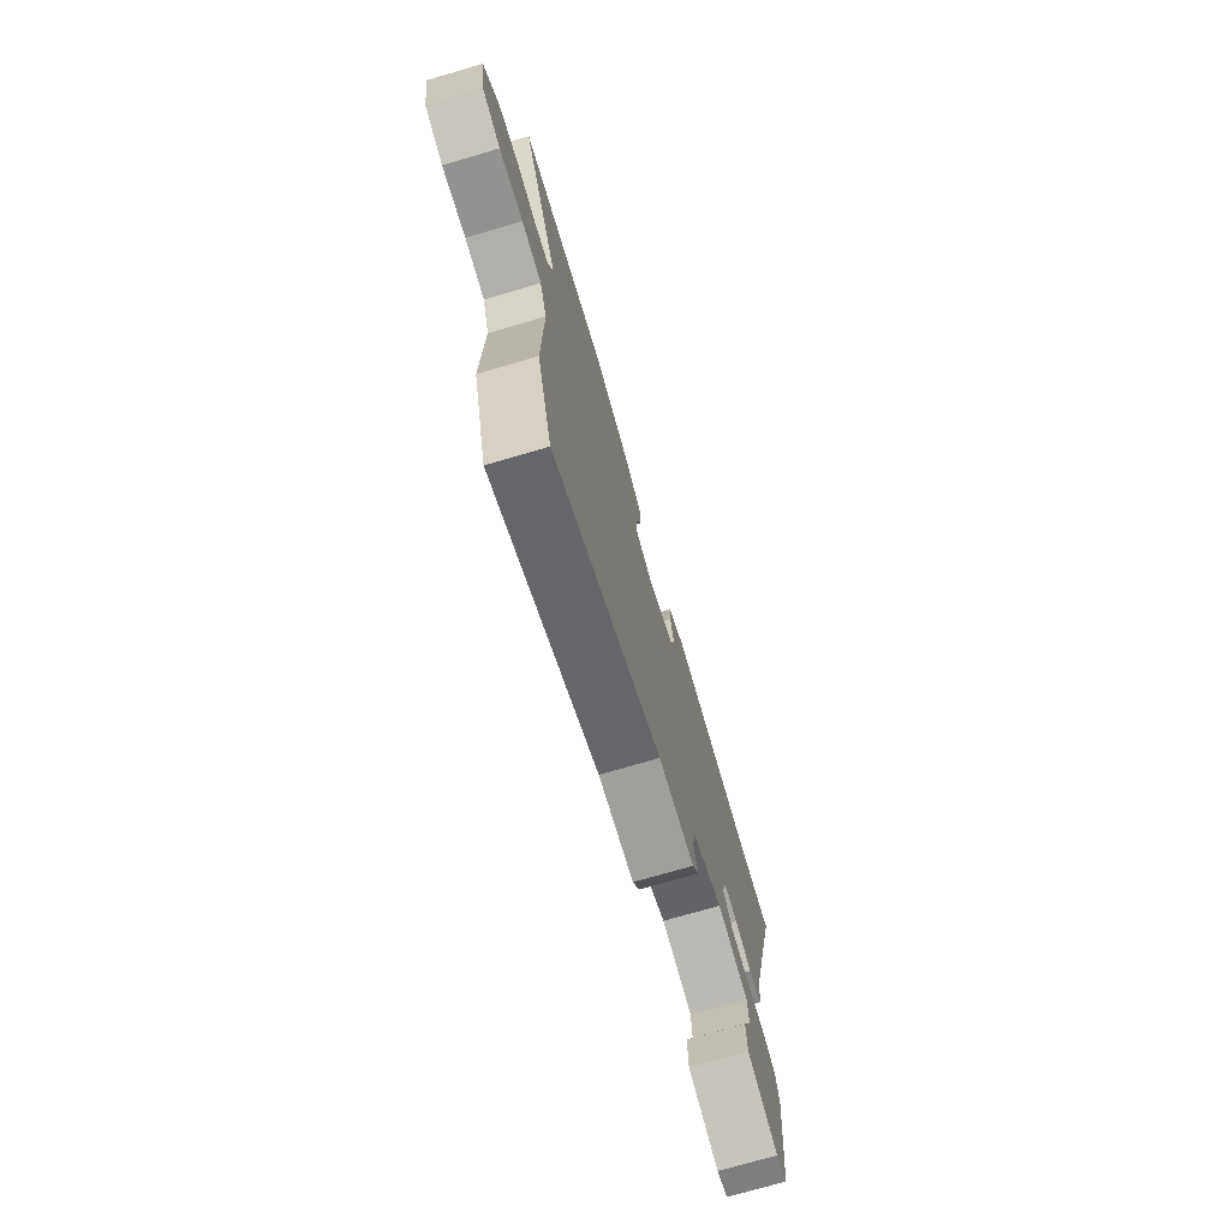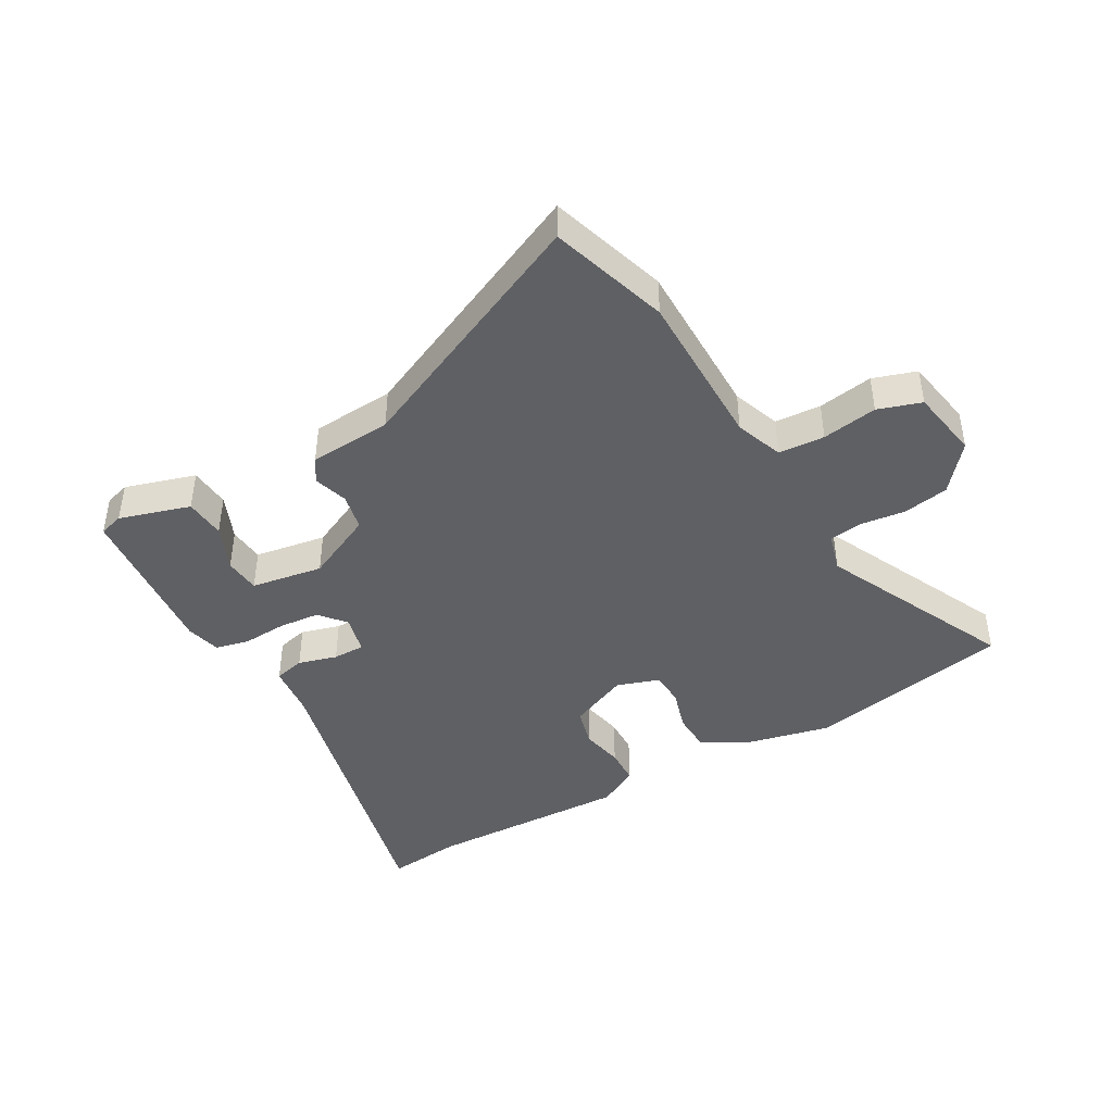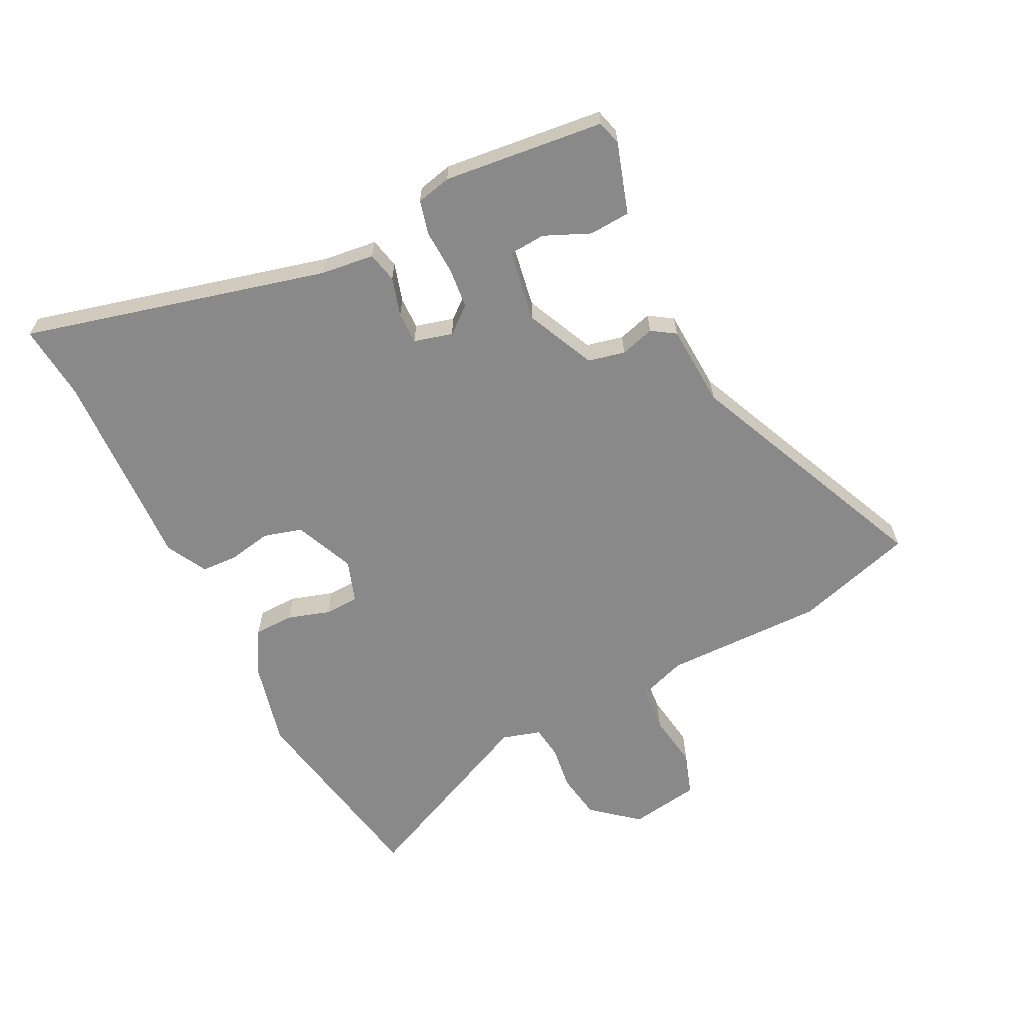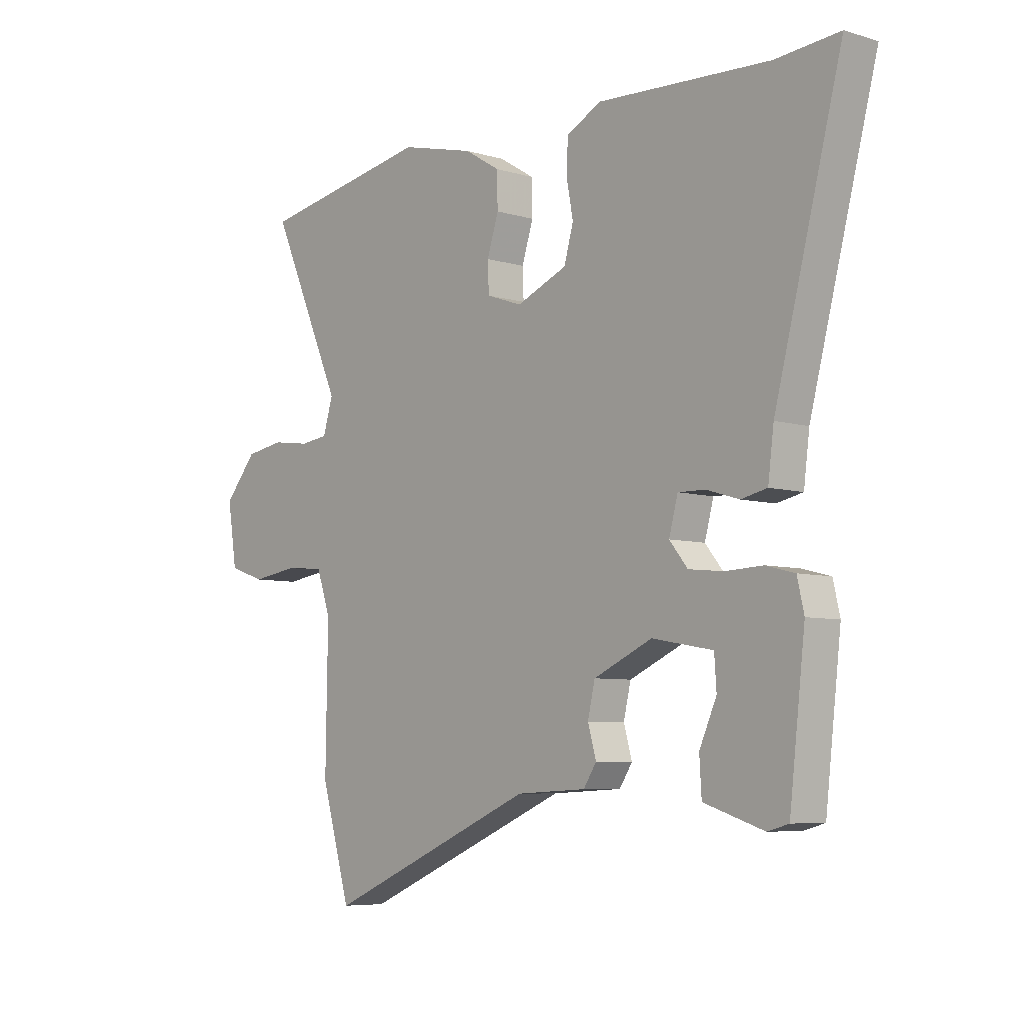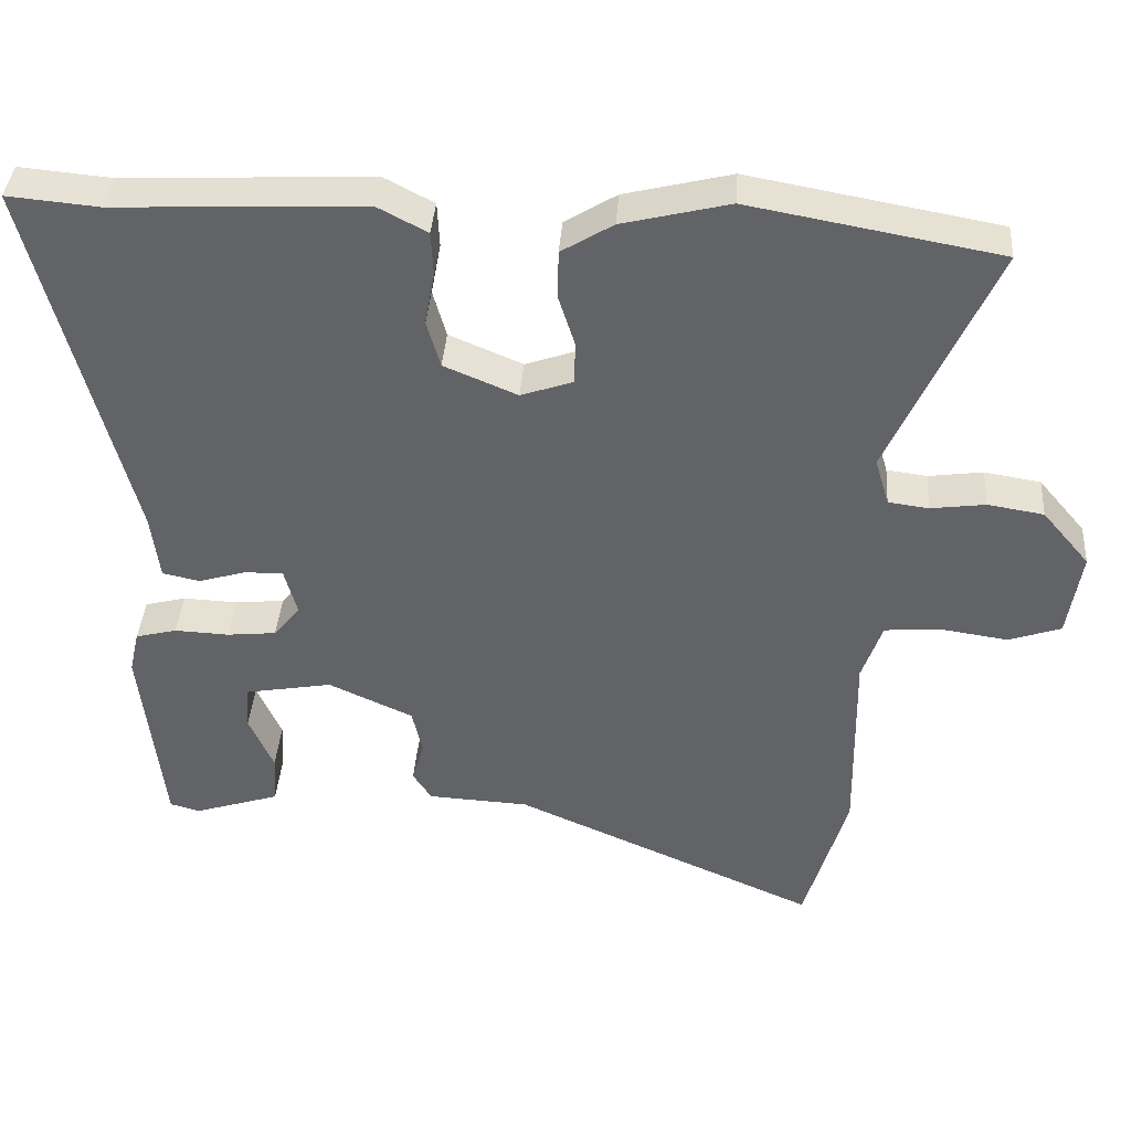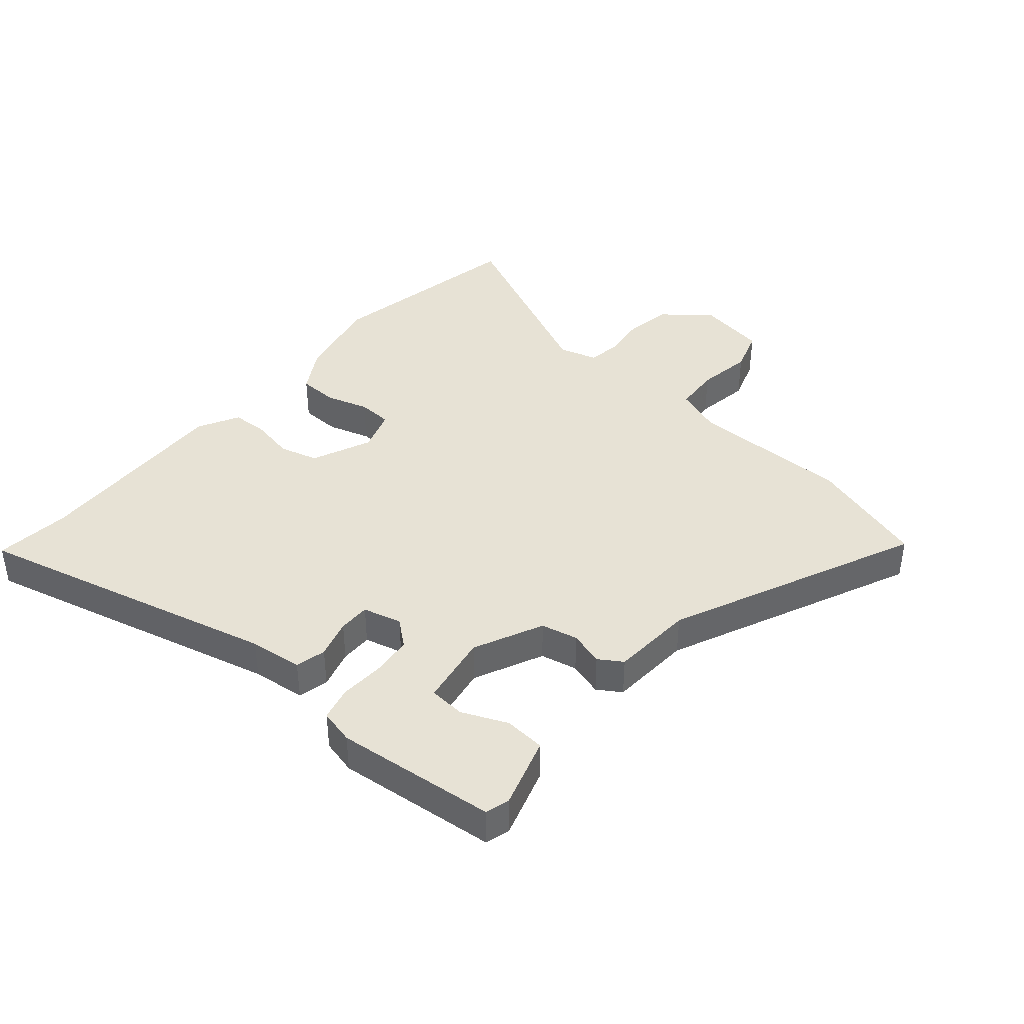
<metadata>
{"format":"obj","ext":"obj","renderer":"f3d","projection":"perspective","resolution":1024,"background":"white","views":[{"elev":-73.9,"azim":-73.7,"up":"+Z"},{"elev":-43.3,"azim":-149.4,"up":"+Y"},{"elev":-63.0,"azim":116.9,"up":"+Y"},{"elev":-6.4,"azim":48.5,"up":"+Z"},{"elev":38.7,"azim":-175.9,"up":"+Z"},{"elev":40.5,"azim":131.2,"up":"+Y"}]}
</metadata>
<code>
v 0.456 0.07 0.496
v 0.579 0.07 0.507
v 0.45 0.07 0.013
v 0.439 0.07 -0.074
v 0.389 0.07 -0.085
v 0.326 0.07 -0.066
v 0.274 0.07 -0.065
v 0.257 0.07 -0.128
v 0.292 0.07 -0.171
v 0.358 0.07 -0.178
v 0.431 0.07 -0.175
v 0.486 0.07 -0.189
v 0.499 0.07 -0.246
v 0.469 0.07 -0.508
v 0.429 0.07 -0.519
v 0.314 0.07 -0.482
v 0.31 0.07 -0.415
v 0.343 0.07 -0.341
v 0.339 0.07 -0.282
v 0.222 0.07 -0.261
v 0.109 0.07 -0.312
v 0.095 0.07 -0.372
v 0.111 0.07 -0.428
v 0.086 0.07 -0.466
v -0.049 0.07 -0.473
v -0.456 0.07 -0.649
v -0.513 0.07 -0.455
v -0.509 0.07 -0.194
v -0.536 0.07 -0.116
v -0.611 0.07 -0.11
v -0.701 0.07 -0.123
v -0.771 0.07 -0.099
v -0.789 0.07 0.016
v -0.726 0.07 0.09
v -0.651 0.07 0.102
v -0.578 0.07 0.092
v -0.524 0.07 0.099
v -0.505 0.07 0.162
v -0.645 0.07 0.474
v -0.311 0.07 0.534
v -0.168 0.07 0.499
v -0.099 0.07 0.457
v -0.098 0.07 0.392
v -0.12 0.07 0.323
v -0.118 0.07 0.267
v -0.049 0.07 0.243
v 0.049 0.07 0.284
v 0.067 0.07 0.347
v 0.054 0.07 0.417
v 0.057 0.07 0.477
v 0.124 0.07 0.512
v 0.456 0 0.496
v 0.579 0 0.507
v 0.45 0 0.013
v 0.439 0 -0.074
v 0.389 0 -0.085
v 0.326 0 -0.066
v 0.274 0 -0.065
v 0.257 0 -0.128
v 0.292 0 -0.171
v 0.358 0 -0.178
v 0.431 0 -0.175
v 0.486 0 -0.189
v 0.499 0 -0.246
v 0.469 0 -0.508
v 0.429 0 -0.519
v 0.314 0 -0.482
v 0.31 0 -0.415
v 0.343 0 -0.341
v 0.339 0 -0.282
v 0.222 0 -0.261
v 0.109 0 -0.312
v 0.095 0 -0.372
v 0.111 0 -0.428
v 0.086 0 -0.466
v -0.049 0 -0.473
v -0.456 0 -0.649
v -0.513 0 -0.455
v -0.509 0 -0.194
v -0.536 0 -0.116
v -0.611 0 -0.11
v -0.701 0 -0.123
v -0.771 0 -0.099
v -0.789 0 0.016
v -0.726 0 0.09
v -0.651 0 0.102
v -0.578 0 0.092
v -0.524 0 0.099
v -0.505 0 0.162
v -0.645 0 0.474
v -0.311 0 0.534
v -0.168 0 0.499
v -0.099 0 0.457
v -0.098 0 0.392
v -0.12 0 0.323
v -0.118 0 0.267
v -0.049 0 0.243
v 0.049 0 0.284
v 0.067 0 0.347
v 0.054 0 0.417
v 0.057 0 0.477
v 0.124 0 0.512
f 50 51 1
f 49 50 1
f 48 49 1
f 1 2 3
f 48 1 3
f 47 48 3
f 4 5 6
f 3 4 6
f 47 3 6
f 46 47 6
f 45 46 6 7
f 42 43 44
f 41 42 44
f 40 41 44
f 39 40 44
f 38 39 44
f 37 38 44 45
f 34 35 36
f 33 34 36
f 32 33 36
f 31 32 36
f 30 31 36
f 29 30 36 37
f 45 7 8
f 37 45 8
f 29 37 8
f 28 29 8
f 27 28 8
f 26 27 8
f 25 26 8
f 22 23 24 25
f 16 17 18
f 15 16 18
f 14 15 18
f 13 14 18
f 12 13 18
f 11 12 18
f 10 11 18 19
f 9 10 19 20
f 21 22 25
f 21 25 8
f 8 9 20 21
f 52 102 101
f 52 101 100
f 52 100 99
f 54 53 52
f 54 52 99
f 54 99 98
f 57 56 55
f 57 55 54
f 57 54 98
f 57 98 97
f 58 57 97 96
f 95 94 93
f 95 93 92
f 95 92 91
f 95 91 90
f 95 90 89
f 96 95 89 88
f 87 86 85
f 87 85 84
f 87 84 83
f 87 83 82
f 87 82 81
f 88 87 81 80
f 59 58 96
f 59 96 88
f 59 88 80
f 59 80 79
f 59 79 78
f 59 78 77
f 59 77 76
f 76 75 74 73
f 69 68 67
f 69 67 66
f 69 66 65
f 69 65 64
f 69 64 63
f 69 63 62
f 70 69 62 61
f 71 70 61 60
f 76 73 72
f 59 76 72
f 72 71 60 59
f 1 52 53 2
f 2 53 54 3
f 3 54 55 4
f 4 55 56 5
f 5 56 57 6
f 6 57 58 7
f 7 58 59 8
f 8 59 60 9
f 9 60 61 10
f 10 61 62 11
f 11 62 63 12
f 12 63 64 13
f 13 64 65 14
f 14 65 66 15
f 15 66 67 16
f 16 67 68 17
f 17 68 69 18
f 18 69 70 19
f 19 70 71 20
f 20 71 72 21
f 21 72 73 22
f 22 73 74 23
f 23 74 75 24
f 24 75 76 25
f 25 76 77 26
f 26 77 78 27
f 27 78 79 28
f 28 79 80 29
f 29 80 81 30
f 30 81 82 31
f 31 82 83 32
f 32 83 84 33
f 33 84 85 34
f 34 85 86 35
f 35 86 87 36
f 36 87 88 37
f 37 88 89 38
f 38 89 90 39
f 39 90 91 40
f 40 91 92 41
f 41 92 93 42
f 42 93 94 43
f 43 94 95 44
f 44 95 96 45
f 45 96 97 46
f 46 97 98 47
f 47 98 99 48
f 48 99 100 49
f 49 100 101 50
f 50 101 102 51
f 51 102 52 1

</code>
